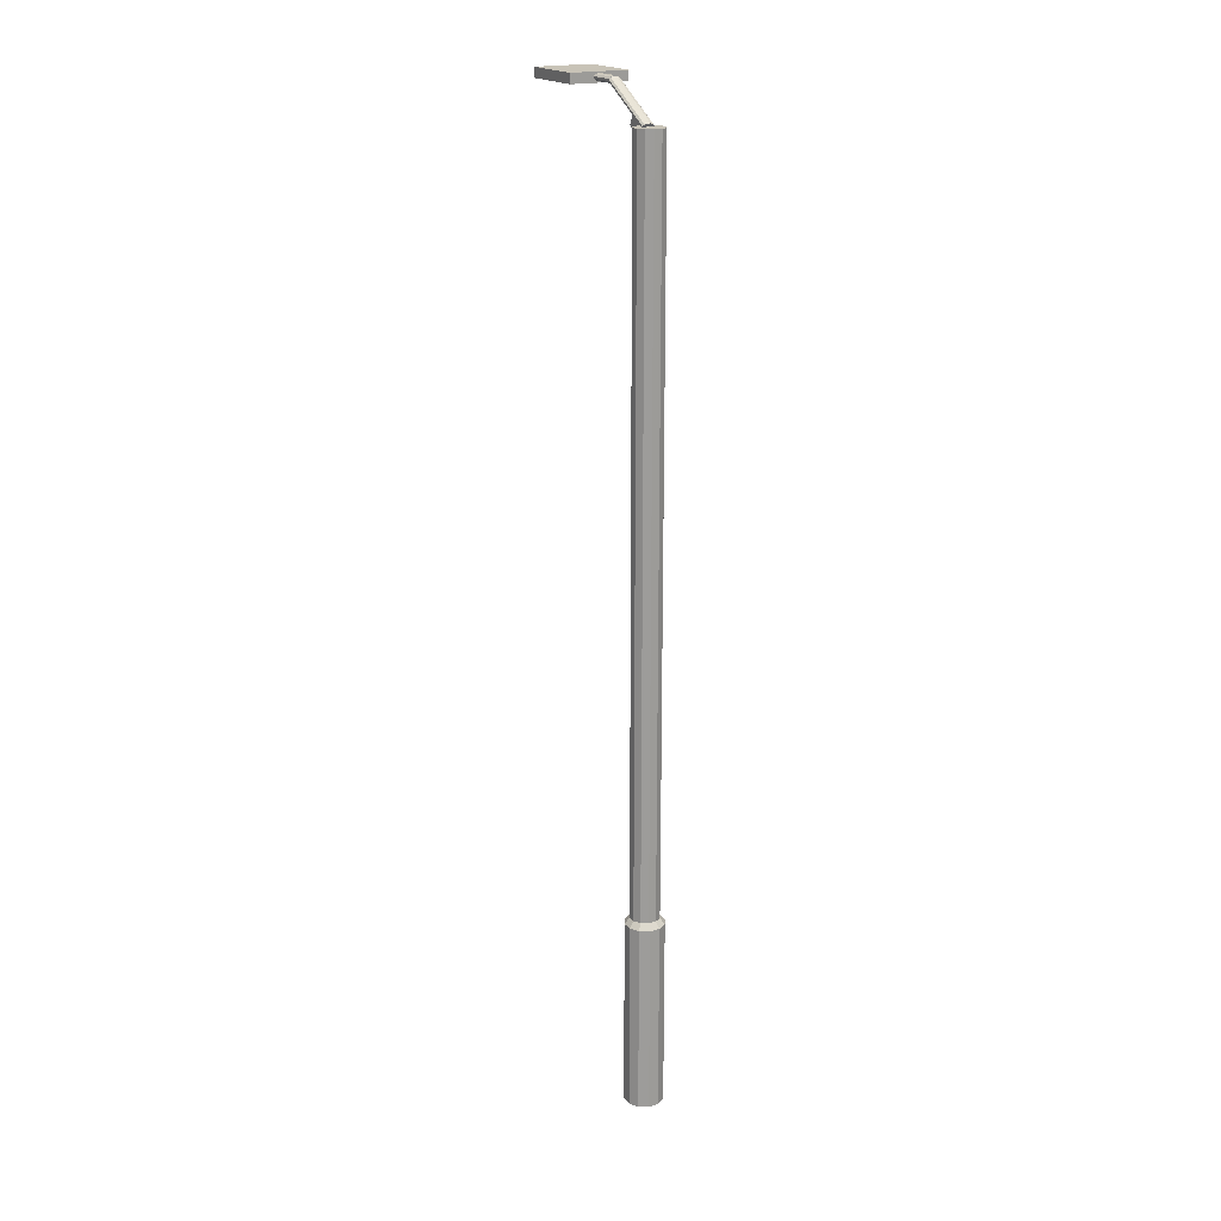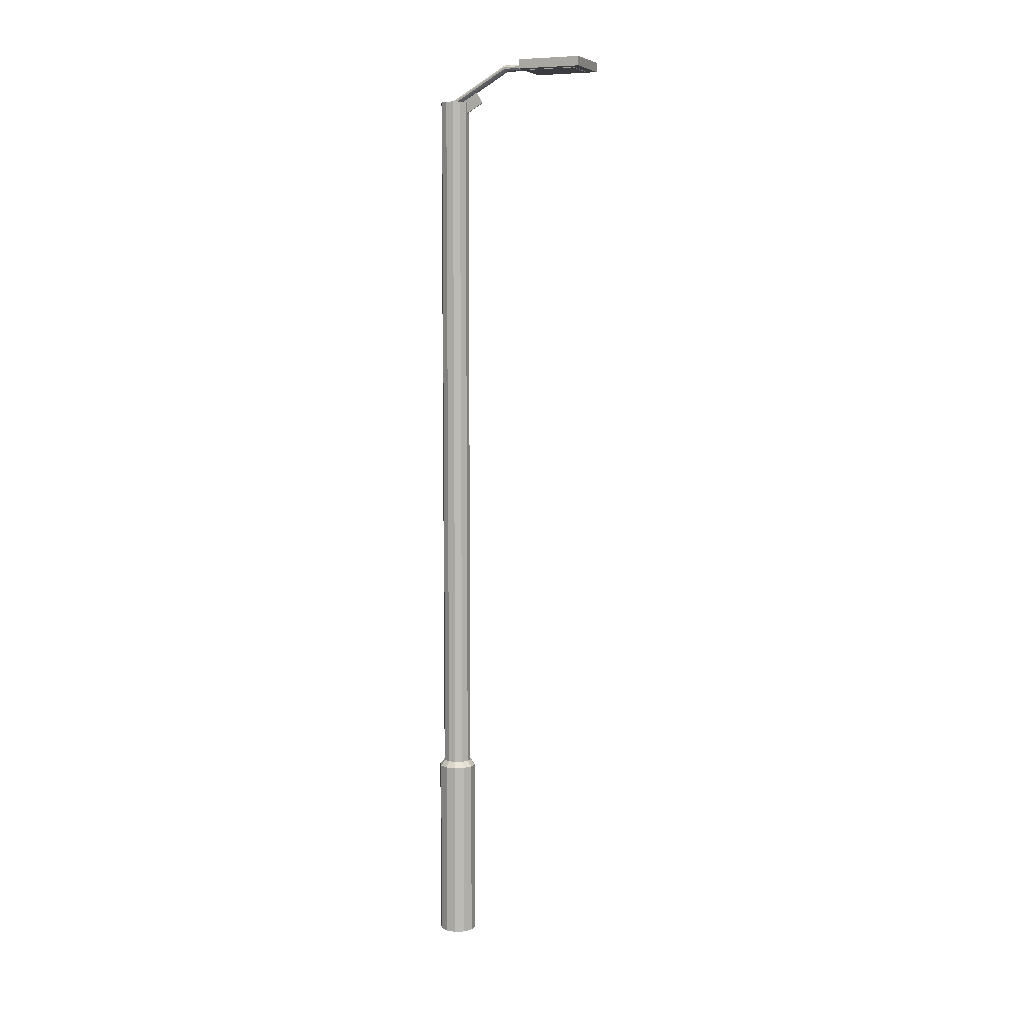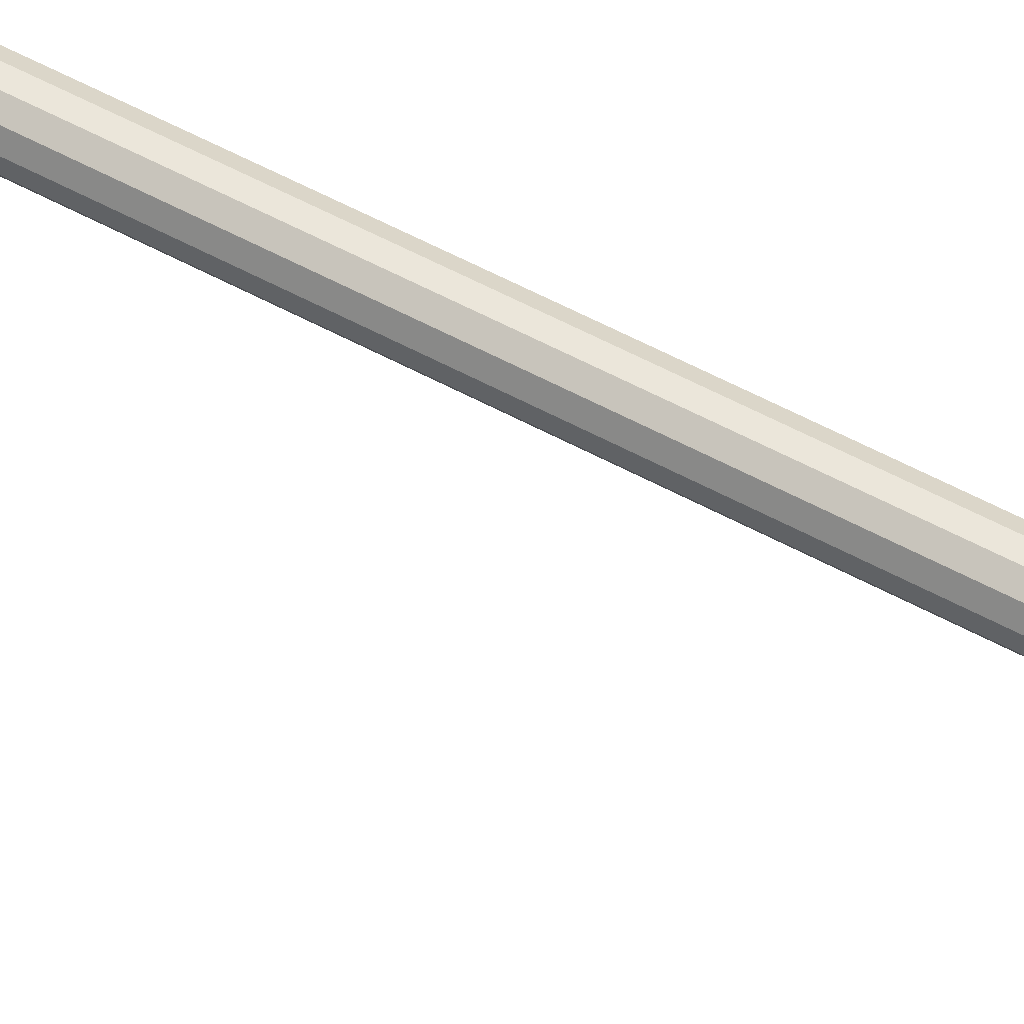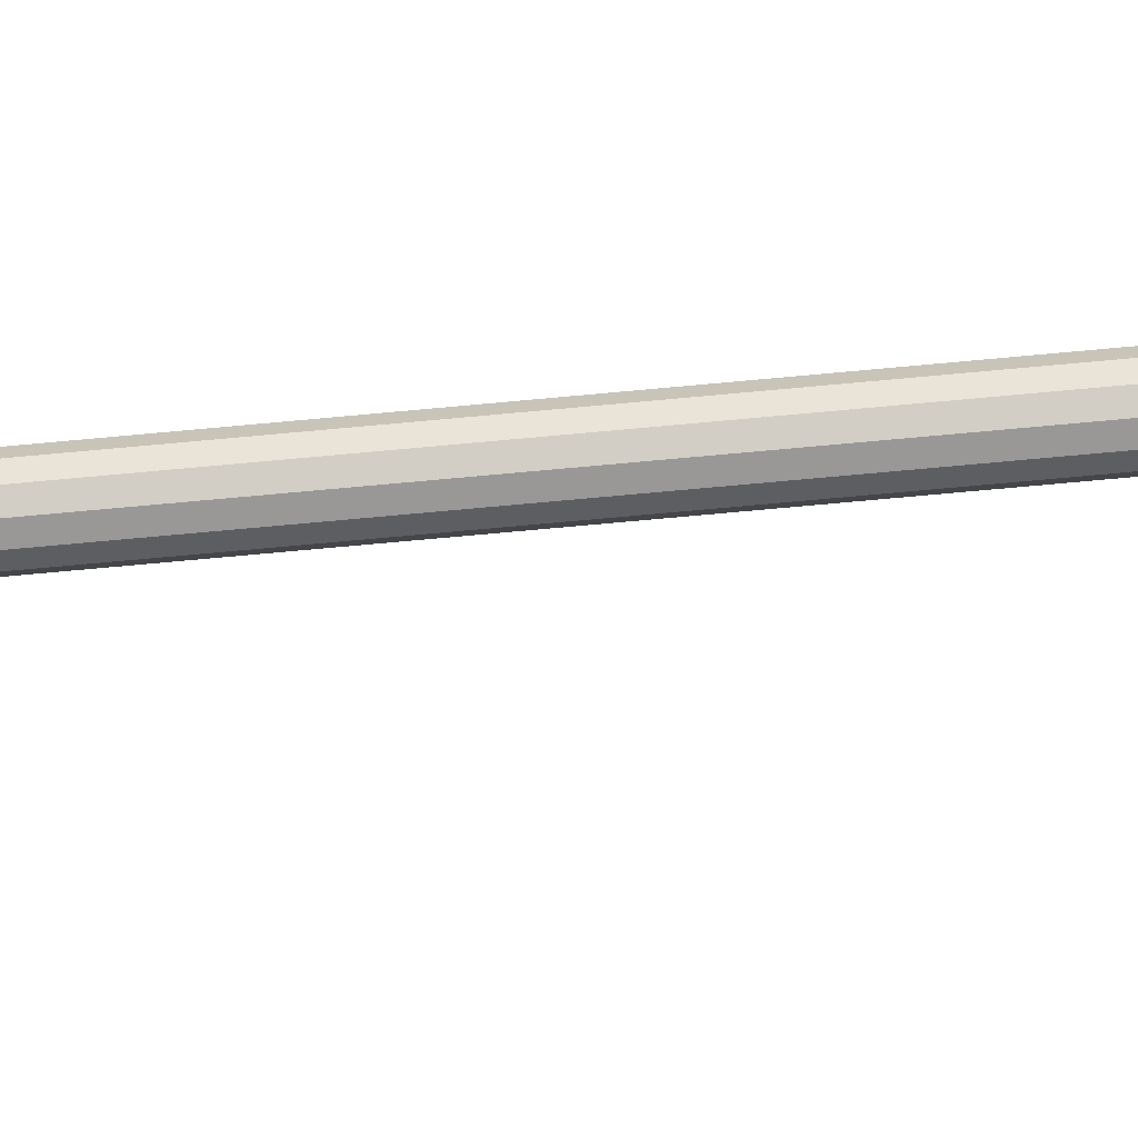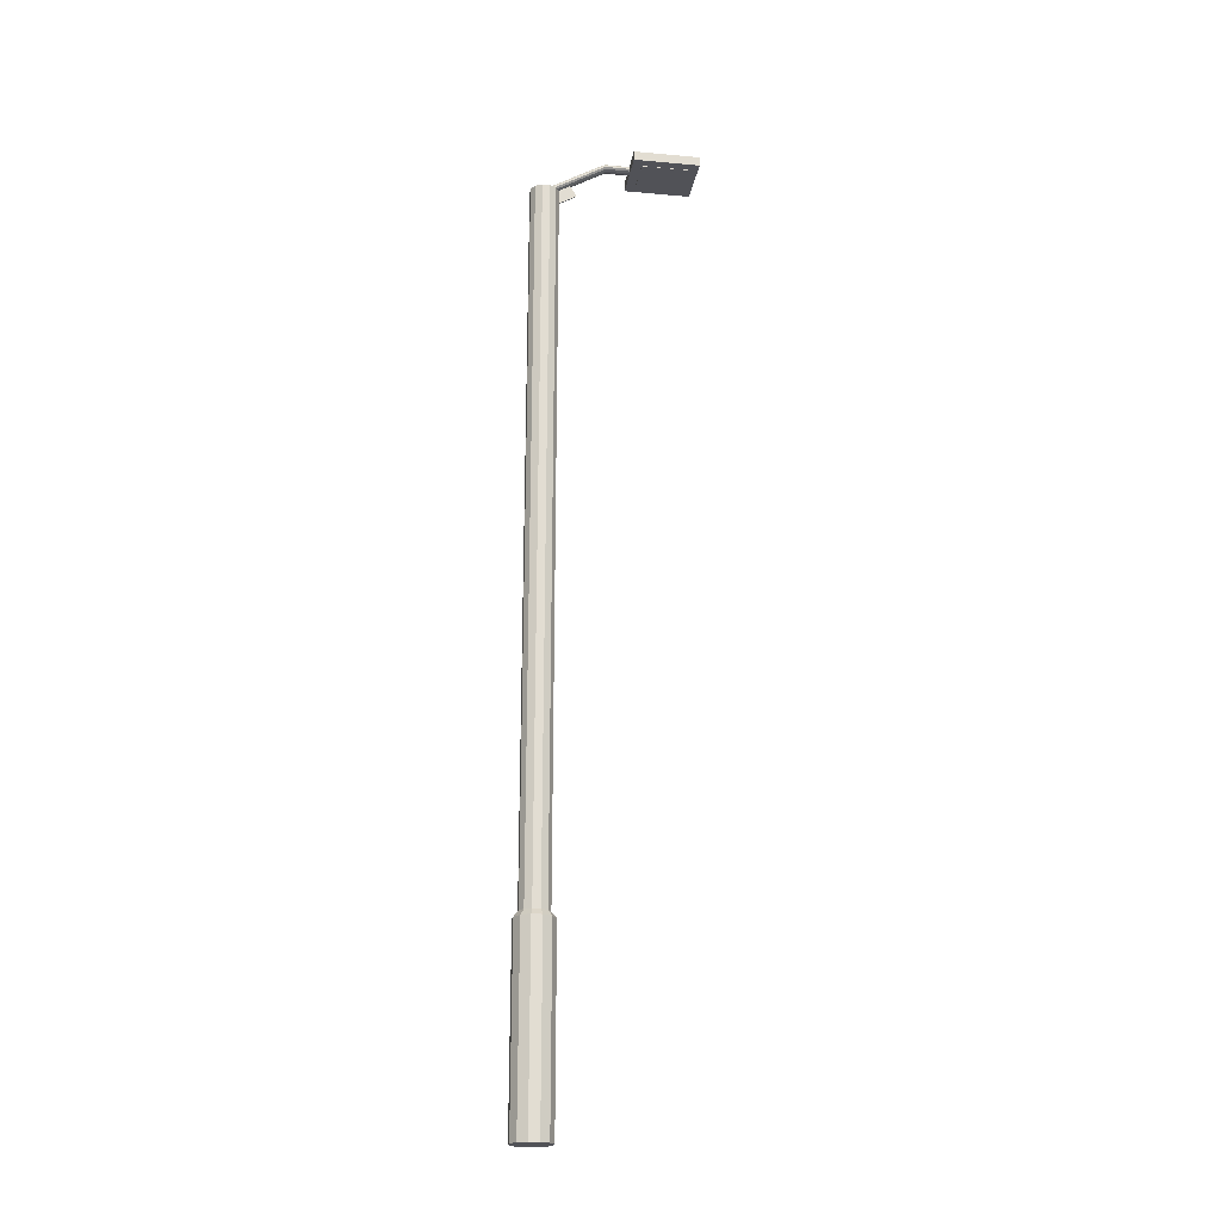
<metadata>
{"format":"obj","ext":"obj","renderer":"f3d","projection":"perspective","resolution":1024,"background":"white","views":[{"elev":19.7,"azim":-28.9,"up":"+Y"},{"elev":6.9,"azim":112.2,"up":"+Y"},{"elev":54.7,"azim":120.1,"up":"+Z"},{"elev":-68.6,"azim":-84.6,"up":"+Z"},{"elev":-21.4,"azim":81.0,"up":"+Y"}]}
</metadata>
<code>
o cylinder
v -2.082e-17 -0.125 -2.082e-17
v -2.082e-17 1.125 -2.082e-17
v 0.03349 -0.125 0.125
v 0.03349 1.125 0.125
v 0.09151 -0.125 0.09151
v 0.09151 1.125 0.09151
v 0.125 -0.125 0.03349
v 0.125 1.125 0.03349
v 0.125 -0.125 -0.03349
v 0.125 1.125 -0.03349
v 0.09151 -0.125 -0.09151
v 0.09151 1.125 -0.09151
v 0.03349 -0.125 -0.125
v 0.03349 1.125 -0.125
v -0.03349 -0.125 -0.125
v -0.03349 1.125 -0.125
v -0.09151 -0.125 -0.09151
v -0.09151 1.125 -0.09151
v -0.125 -0.125 -0.03349
v -0.125 1.125 -0.03349
v -0.125 -0.125 0.03349
v -0.125 1.125 0.03349
v -0.09151 -0.125 0.09151
v -0.09151 1.125 0.09151
v -0.03349 -0.125 0.125
v -0.03349 1.125 0.125
f 5 3 1
f 3 5 6 4
f 4 6 2
f 7 5 1
f 5 7 8 6
f 6 8 2
f 9 7 1
f 7 9 10 8
f 8 10 2
f 11 9 1
f 9 11 12 10
f 10 12 2
f 13 11 1
f 11 13 14 12
f 12 14 2
f 15 13 1
f 13 15 16 14
f 14 16 2
f 17 15 1
f 15 17 18 16
f 16 18 2
f 19 17 1
f 17 19 20 18
f 18 20 2
f 21 19 1
f 19 21 22 20
f 20 22 2
f 23 21 1
f 21 23 24 22
f 22 24 2
f 25 23 1
f 23 25 26 24
f 24 26 2
f 3 25 1
f 25 3 4 26
f 26 4 2
o cone
v -2.082e-17 1.125 -2.082e-17
v -2.082e-17 1.281 -2.082e-17
v 0.03349 1.125 0.125
v 0.09151 1.125 0.09151
v 0.125 1.125 0.03349
v 0.125 1.125 -0.03349
v 0.09151 1.125 -0.09151
v 0.03349 1.125 -0.125
v -0.03349 1.125 -0.125
v -0.09151 1.125 -0.09151
v -0.125 1.125 -0.03349
v -0.125 1.125 0.03349
v -0.09151 1.125 0.09151
v -0.03349 1.125 0.125
f 30 29 27
f 29 30 28
f 31 30 27
f 30 31 28
f 32 31 27
f 31 32 28
f 33 32 27
f 32 33 28
f 34 33 27
f 33 34 28
f 35 34 27
f 34 35 28
f 36 35 27
f 35 36 28
f 37 36 27
f 36 37 28
f 38 37 27
f 37 38 28
f 39 38 27
f 38 39 28
f 40 39 27
f 39 40 28
f 29 40 27
f 40 29 28
o cylinder
v -2.255e-17 1.062 -2.255e-17
v -2.255e-17 1.625 -2.255e-17
v 0.02512 1.062 0.09375
v 0.02512 1.625 0.09375
v 0.06863 1.062 0.06863
v 0.06863 1.625 0.06863
v 0.09375 1.062 0.02512
v 0.09375 1.625 0.02512
v 0.09375 1.062 -0.02512
v 0.09375 1.625 -0.02512
v 0.06863 1.062 -0.06863
v 0.06863 1.625 -0.06863
v 0.02512 1.062 -0.09375
v 0.02512 1.625 -0.09375
v -0.02512 1.062 -0.09375
v -0.02512 1.625 -0.09375
v -0.06863 1.062 -0.06863
v -0.06863 1.625 -0.06863
v -0.09375 1.062 -0.02512
v -0.09375 1.625 -0.02512
v -0.09375 1.062 0.02512
v -0.09375 1.625 0.02512
v -0.06863 1.062 0.06863
v -0.06863 1.625 0.06863
v -0.02512 1.062 0.09375
v -0.02512 1.625 0.09375
f 45 43 41
f 43 45 46 44
f 44 46 42
f 47 45 41
f 45 47 48 46
f 46 48 42
f 49 47 41
f 47 49 50 48
f 48 50 42
f 51 49 41
f 49 51 52 50
f 50 52 42
f 53 51 41
f 51 53 54 52
f 52 54 42
f 55 53 41
f 53 55 56 54
f 54 56 42
f 57 55 41
f 55 57 58 56
f 56 58 42
f 59 57 41
f 57 59 60 58
f 58 60 42
f 61 59 41
f 59 61 62 60
f 60 62 42
f 63 61 41
f 61 63 64 62
f 62 64 42
f 65 63 41
f 63 65 66 64
f 64 66 42
f 43 65 41
f 65 43 44 66
f 66 44 42
o cylinder
v -2.255e-17 1.625 -2.255e-17
v -2.255e-17 2.188 -2.255e-17
v 0.02512 1.625 0.09375
v 0.02512 2.188 0.09375
v 0.06863 1.625 0.06863
v 0.06863 2.188 0.06863
v 0.09375 1.625 0.02512
v 0.09375 2.188 0.02512
v 0.09375 1.625 -0.02512
v 0.09375 2.188 -0.02512
v 0.06863 1.625 -0.06863
v 0.06863 2.188 -0.06863
v 0.02512 1.625 -0.09375
v 0.02512 2.188 -0.09375
v -0.02512 1.625 -0.09375
v -0.02512 2.188 -0.09375
v -0.06863 1.625 -0.06863
v -0.06863 2.188 -0.06863
v -0.09375 1.625 -0.02512
v -0.09375 2.188 -0.02512
v -0.09375 1.625 0.02512
v -0.09375 2.188 0.02512
v -0.06863 1.625 0.06863
v -0.06863 2.188 0.06863
v -0.02512 1.625 0.09375
v -0.02512 2.188 0.09375
f 71 69 67
f 69 71 72 70
f 70 72 68
f 73 71 67
f 71 73 74 72
f 72 74 68
f 75 73 67
f 73 75 76 74
f 74 76 68
f 77 75 67
f 75 77 78 76
f 76 78 68
f 79 77 67
f 77 79 80 78
f 78 80 68
f 81 79 67
f 79 81 82 80
f 80 82 68
f 83 81 67
f 81 83 84 82
f 82 84 68
f 85 83 67
f 83 85 86 84
f 84 86 68
f 87 85 67
f 85 87 88 86
f 86 88 68
f 89 87 67
f 87 89 90 88
f 88 90 68
f 91 89 67
f 89 91 92 90
f 90 92 68
f 69 91 67
f 91 69 70 92
f 92 70 68
o cylinder
v -2.255e-17 2.188 -2.255e-17
v -2.255e-17 5.938 -2.255e-17
v 0.02512 2.188 0.09375
v 0.02512 5.938 0.09375
v 0.06863 2.188 0.06863
v 0.06863 5.938 0.06863
v 0.09375 2.188 0.02512
v 0.09375 5.938 0.02512
v 0.09375 2.188 -0.02512
v 0.09375 5.938 -0.02512
v 0.06863 2.188 -0.06863
v 0.06863 5.938 -0.06863
v 0.02512 2.188 -0.09375
v 0.02512 5.938 -0.09375
v -0.02512 2.188 -0.09375
v -0.02512 5.938 -0.09375
v -0.06863 2.188 -0.06863
v -0.06863 5.938 -0.06863
v -0.09375 2.188 -0.02512
v -0.09375 5.938 -0.02512
v -0.09375 2.188 0.02512
v -0.09375 5.938 0.02512
v -0.06863 2.188 0.06863
v -0.06863 5.938 0.06863
v -0.02512 2.188 0.09375
v -0.02512 5.938 0.09375
f 97 95 93
f 95 97 98 96
f 96 98 94
f 99 97 93
f 97 99 100 98
f 98 100 94
f 101 99 93
f 99 101 102 100
f 100 102 94
f 103 101 93
f 101 103 104 102
f 102 104 94
f 105 103 93
f 103 105 106 104
f 104 106 94
f 107 105 93
f 105 107 108 106
f 106 108 94
f 109 107 93
f 107 109 110 108
f 108 110 94
f 111 109 93
f 109 111 112 110
f 110 112 94
f 113 111 93
f 111 113 114 112
f 112 114 94
f 115 113 93
f 113 115 116 114
f 114 116 94
f 117 115 93
f 115 117 118 116
f 116 118 94
f 95 117 93
f 117 95 96 118
f 118 96 94
o cylinder
v -2.567e-17 5.938 -0.01615
v -2.567e-17 6.156 -0.395
v 0.01005 5.956 -0.005208
v 0.01005 6.175 -0.3841
v 0.02745 5.951 -0.008139
v 0.02745 6.17 -0.387
v 0.0375 5.943 -0.01321
v 0.0375 6.161 -0.3921
v 0.0375 5.932 -0.01908
v 0.0375 6.151 -0.398
v 0.02745 5.924 -0.02415
v 0.02745 6.142 -0.403
v 0.01005 5.919 -0.02708
v 0.01005 6.137 -0.406
v -0.01005 5.919 -0.02708
v -0.01005 6.137 -0.406
v -0.02745 5.924 -0.02415
v -0.02745 6.142 -0.403
v -0.0375 5.932 -0.01908
v -0.0375 6.151 -0.398
v -0.0375 5.943 -0.01321
v -0.0375 6.161 -0.3921
v -0.02745 5.951 -0.008139
v -0.02745 6.17 -0.387
v -0.01005 5.956 -0.005208
v -0.01005 6.175 -0.3841
f 123 121 119
f 121 123 124 122
f 122 124 120
f 125 123 119
f 123 125 126 124
f 124 126 120
f 127 125 119
f 125 127 128 126
f 126 128 120
f 129 127 119
f 127 129 130 128
f 128 130 120
f 131 129 119
f 129 131 132 130
f 130 132 120
f 133 131 119
f 131 133 134 132
f 132 134 120
f 135 133 119
f 133 135 136 134
f 134 136 120
f 137 135 119
f 135 137 138 136
f 136 138 120
f 139 137 119
f 137 139 140 138
f 138 140 120
f 141 139 119
f 139 141 142 140
f 140 142 120
f 143 141 119
f 141 143 144 142
f 142 144 120
f 121 143 119
f 143 121 122 144
f 144 122 120
o cylinder
v -2.567e-17 6.156 -0.3922
v -2.567e-17 6.156 -0.6703
v 0.01005 6.178 -0.3922
v 0.01005 6.178 -0.6703
v 0.02745 6.172 -0.3922
v 0.02745 6.172 -0.6703
v 0.0375 6.162 -0.3922
v 0.0375 6.162 -0.6703
v 0.0375 6.15 -0.3922
v 0.0375 6.15 -0.6703
v 0.02745 6.14 -0.3922
v 0.02745 6.14 -0.6703
v 0.01005 6.134 -0.3922
v 0.01005 6.134 -0.6703
v -0.01005 6.134 -0.3922
v -0.01005 6.134 -0.6703
v -0.02745 6.14 -0.3922
v -0.02745 6.14 -0.6703
v -0.0375 6.15 -0.3922
v -0.0375 6.15 -0.6703
v -0.0375 6.162 -0.3922
v -0.0375 6.162 -0.6703
v -0.02745 6.172 -0.3922
v -0.02745 6.172 -0.6703
v -0.01005 6.178 -0.3922
v -0.01005 6.178 -0.6703
f 149 147 145
f 147 149 150 148
f 148 150 146
f 151 149 145
f 149 151 152 150
f 150 152 146
f 153 151 145
f 151 153 154 152
f 152 154 146
f 155 153 145
f 153 155 156 154
f 154 156 146
f 157 155 145
f 155 157 158 156
f 156 158 146
f 159 157 145
f 157 159 160 158
f 158 160 146
f 161 159 145
f 159 161 162 160
f 160 162 146
f 163 161 145
f 161 163 164 162
f 162 164 146
f 165 163 145
f 163 165 166 164
f 164 166 146
f 167 165 145
f 165 167 168 166
f 166 168 146
f 169 167 145
f 167 169 170 168
f 168 170 146
f 147 169 145
f 169 147 148 170
f 170 148 146
o cube
v 0.1875 6.188 -0.5625
v 0.1875 6.188 -1
v 0.1875 6.125 -0.5625
v 0.1875 6.125 -1
v -0.1875 6.188 -1
v -0.1875 6.188 -0.5625
v -0.1875 6.125 -1
v -0.1875 6.125 -0.5625
f 174 177 175 172
f 173 174 172 171
f 178 173 171 176
f 177 178 176 175
f 176 171 172 175
f 177 174 173 178
o cube
v 0.125 6.125 -0.625
v 0.125 6.125 -0.9375
v 0.125 6.122 -0.625
v 0.125 6.122 -0.9375
v -0.125 6.125 -0.9375
v -0.125 6.125 -0.625
v -0.125 6.122 -0.9375
v -0.125 6.122 -0.625
f 182 185 183 180
f 181 182 180 179
f 186 181 179 184
f 185 186 184 183
f 184 179 180 183
f 185 182 181 186
o cube
v 0.004687 5.935 -0.007706
v 0.004687 6.023 -0.1558
v 0.004687 5.841 -0.06322
v 0.004687 5.928 -0.2113
v -0.004688 6.023 -0.1558
v -0.004688 5.935 -0.007706
v -0.004688 5.928 -0.2113
v -0.004688 5.841 -0.06322
f 190 193 191 188
f 189 190 188 187
f 194 189 187 192
f 193 194 192 191
f 192 187 188 191
f 193 190 189 194

</code>
